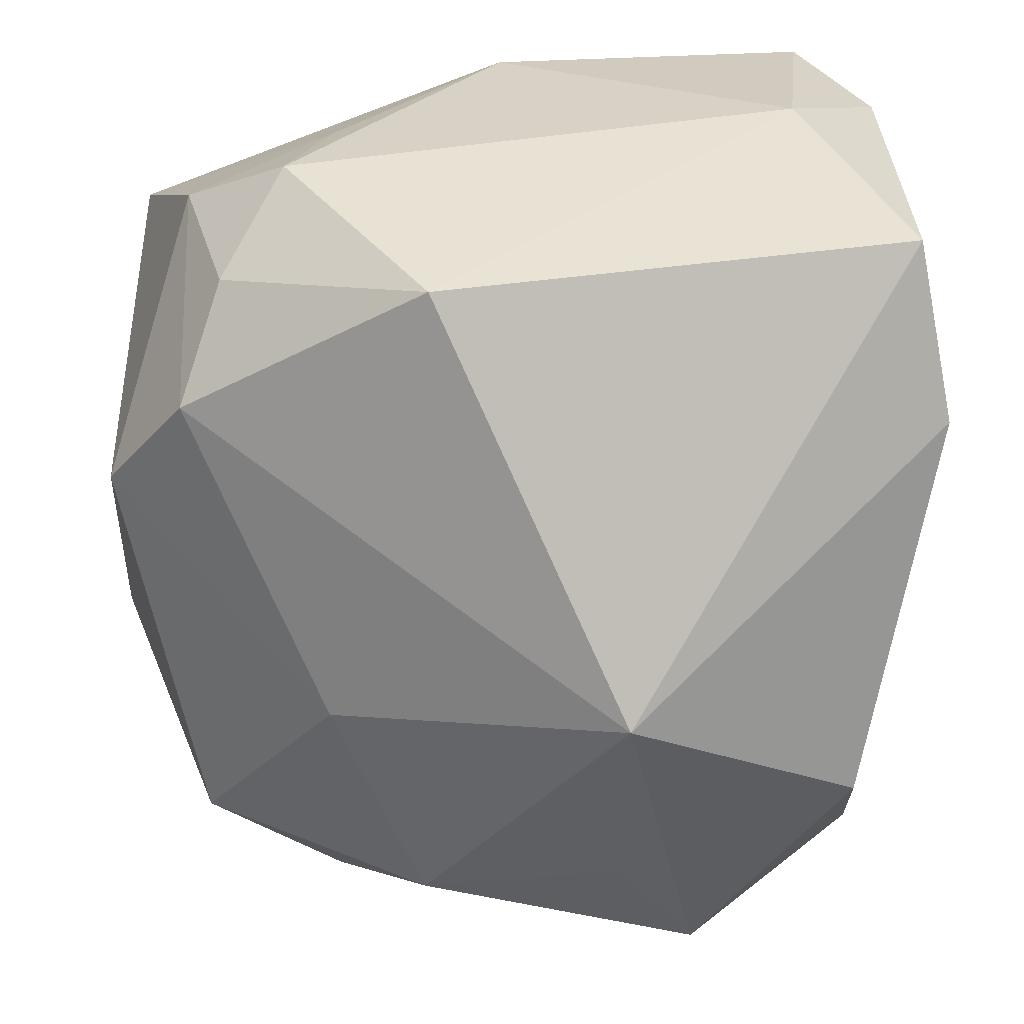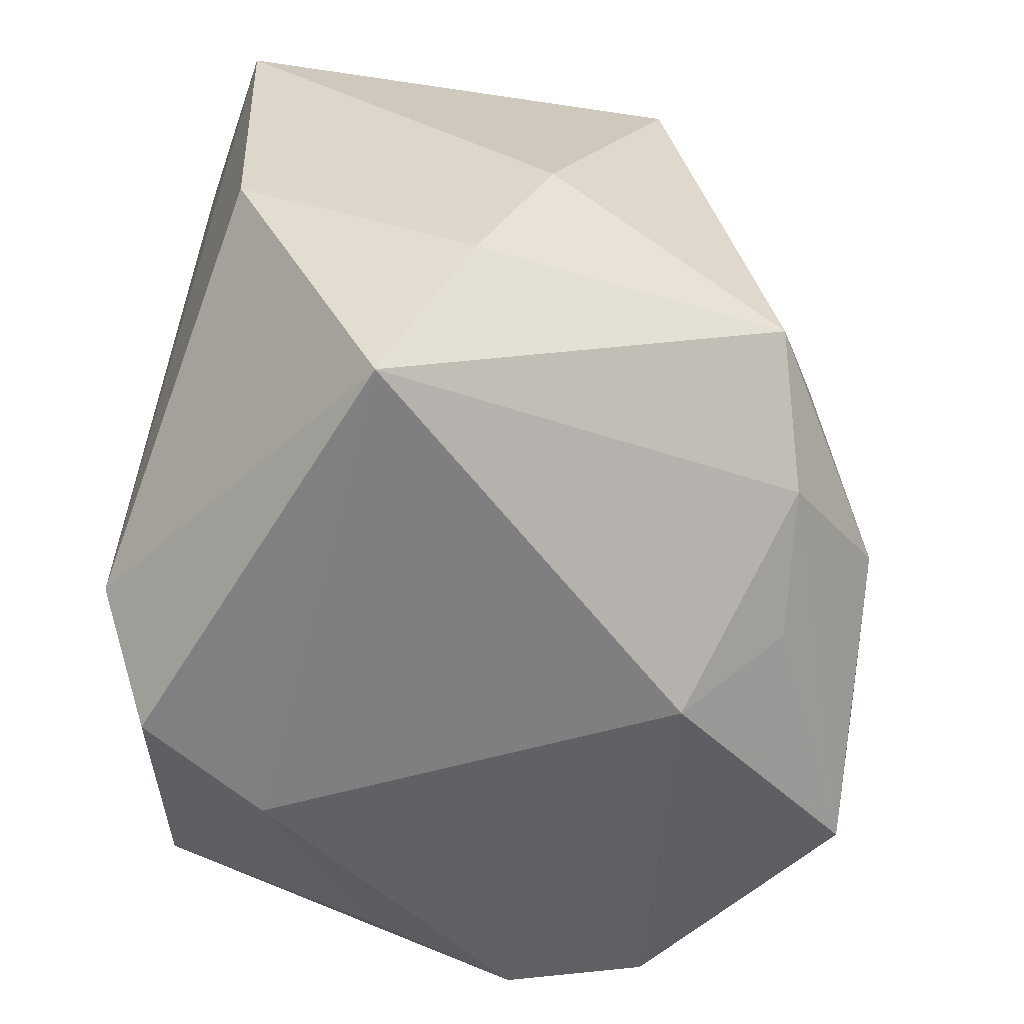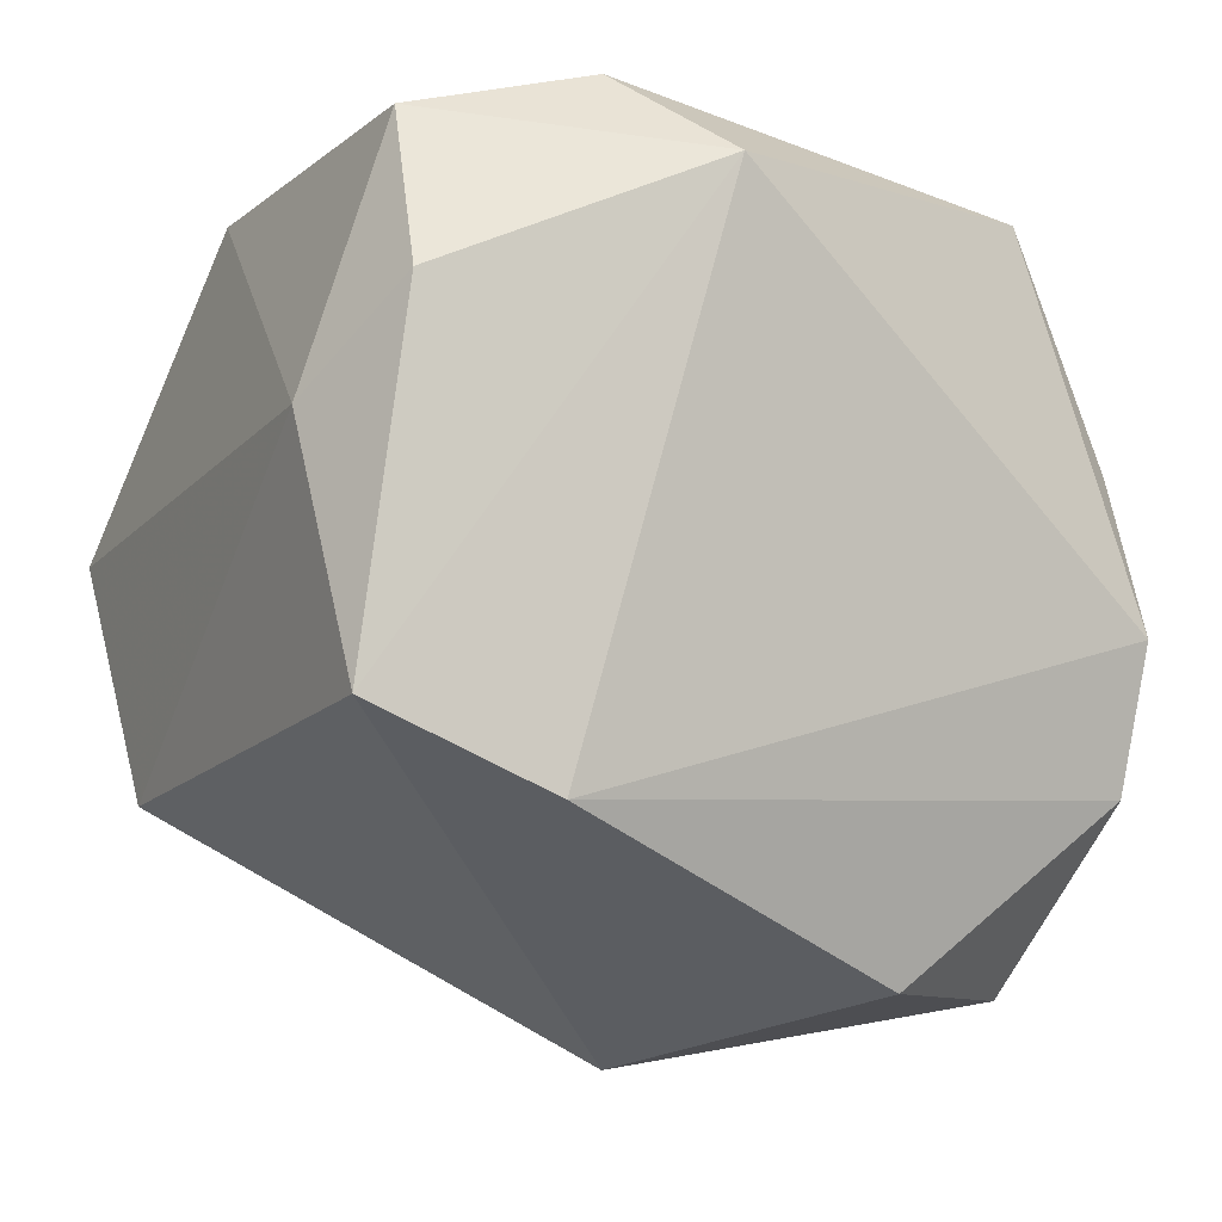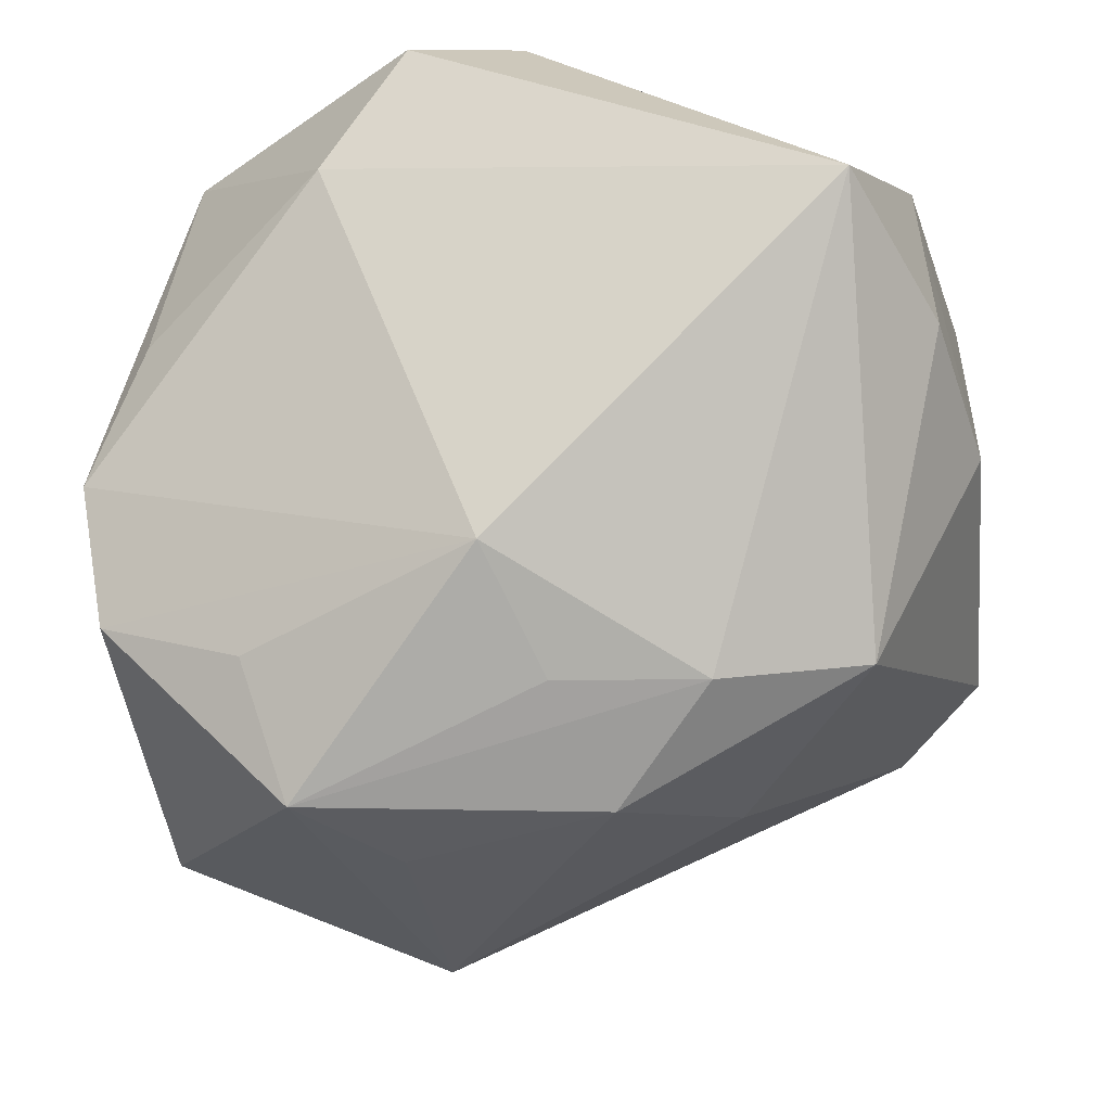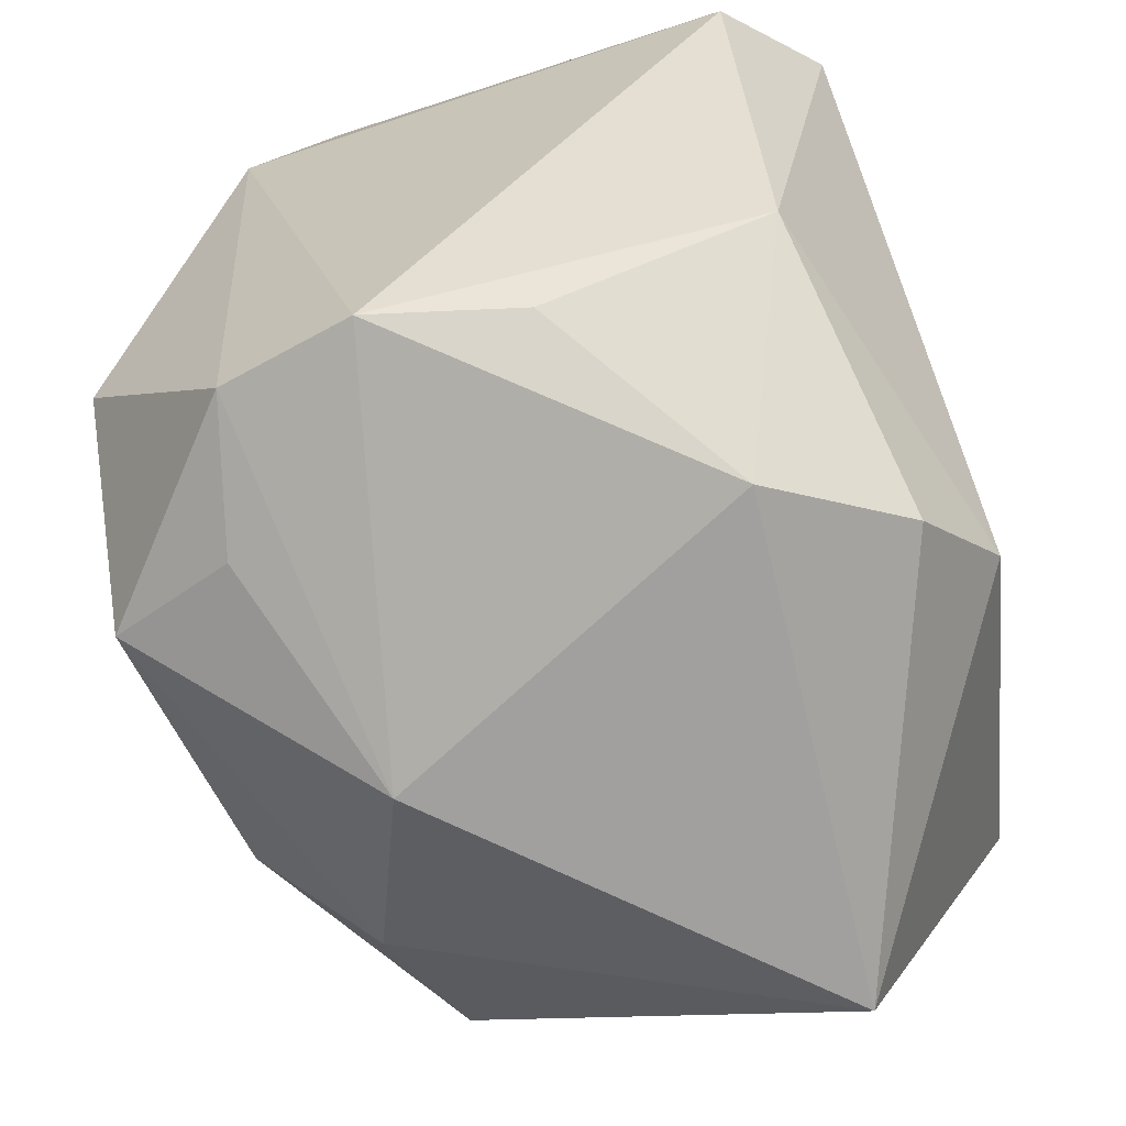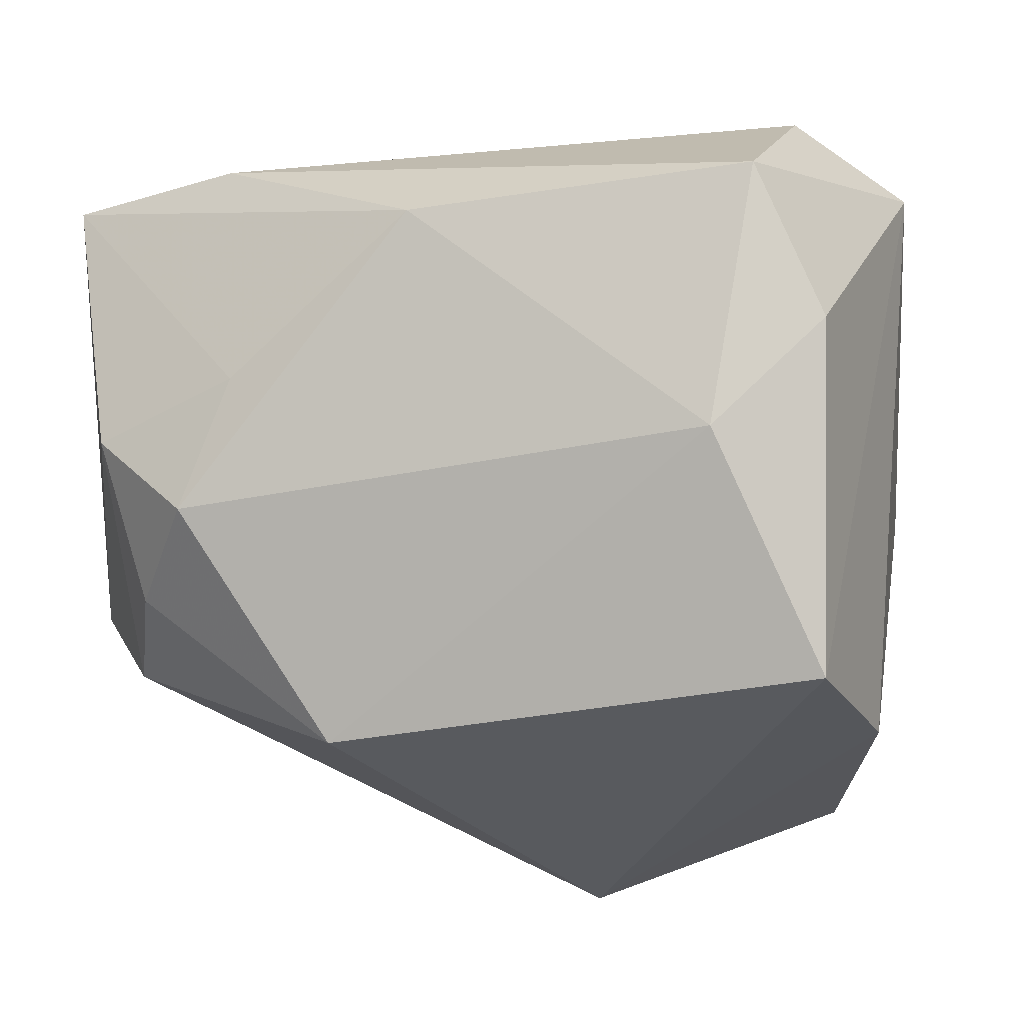
<metadata>
{"format":"obj","ext":"obj","renderer":"f3d","projection":"perspective","resolution":1024,"background":"white","views":[{"elev":-49.4,"azim":-178.7,"up":"+Z"},{"elev":-62.9,"azim":83.7,"up":"+Y"},{"elev":-3.9,"azim":-116.9,"up":"+Z"},{"elev":-24.0,"azim":10.9,"up":"+Z"},{"elev":-69.5,"azim":-68.4,"up":"+Y"},{"elev":5.9,"azim":-165.3,"up":"+Z"}]}
</metadata>
<code>
v -0.01215 -0.04003 0.0184
v -0.03047 0.01643 0.036
v -0.004098 -0.04003 0.03019
v 0.0296 0.0344 -0.009732
v -0.02853 -0.02357 0.02775
v 0.03574 -0.04258 0.01166
v -0.03339 -0.03054 -0.02096
v -0.03622 0.03499 0.01827
v 0.04201 0.01965 0.02763
v 0.02436 0.02388 0.03163
v -0.03732 0.0401 -0.01351
v -0.01955 -0.0332 -0.02574
v -0.0303 -0.03141 0.006412
v 0.02101 -0.02808 -0.02891
v -0.03168 -0.00974 -0.03659
v 0.01151 -0.02167 -0.03807
v -0.03534 -0.03211 -0.007593
v 0.002641 0.03558 0.02781
v -0.04024 0.009127 0.02873
v -0.04024 0.02427 -0.02112
v 0.002976 -0.04017 -0.01959
v 0.01966 0.03694 0.01208
v -0.008196 -0.01758 -0.04015
v 0.02021 -0.002196 -0.03267
v -0.01579 -0.02951 -0.0385
v -0.0269 0.04091 0.008771
v 0.04198 -0.02728 0.003758
v 0.004912 -0.03066 0.0352
v -0.0293 0.03364 0.03206
v 0.03407 0.03415 0.005493
v 0.008834 0.04091 -0.02146
v 0.03957 -0.01251 0.02622
v 0.03351 0.02579 -0.01872
v -0.009162 0.005793 -0.04372
v 0.04205 0.01417 -0.0149
v 0.007396 -0.03154 -0.02931
v 0.02352 0.04091 2.661e-05
v 0.04449 -0.01299 -0.003083
v 0.0345 -0.02172 -0.02607
f 38 39 35
f 35 9 38
f 27 39 38
f 27 6 39
f 19 20 17
f 3 6 28
f 37 31 26
f 4 31 37
f 28 6 32
f 32 9 28
f 6 27 32
f 38 9 32
f 32 27 38
f 14 16 39
f 14 6 21
f 39 6 14
f 16 14 25
f 9 35 30
f 4 37 30
f 34 31 33
f 33 31 4
f 4 30 33
f 33 30 35
f 20 19 11
f 26 31 11
f 11 31 34
f 34 20 11
f 5 19 17
f 5 2 19
f 5 3 28
f 28 2 5
f 9 30 22
f 22 30 37
f 21 17 7
f 17 20 7
f 36 14 21
f 21 25 36
f 36 25 14
f 34 16 23
f 23 25 34
f 16 25 23
f 24 16 34
f 34 33 24
f 39 16 24
f 24 35 39
f 24 33 35
f 28 9 10
f 10 2 28
f 26 11 8
f 8 11 19
f 3 5 1
f 1 17 21
f 21 6 1
f 6 3 1
f 12 25 21
f 21 7 12
f 12 7 25
f 15 7 20
f 25 7 15
f 15 20 34
f 34 25 15
f 9 22 18
f 18 10 9
f 18 37 26
f 18 22 37
f 13 5 17
f 17 1 13
f 13 1 5
f 19 2 29
f 29 8 19
f 26 8 29
f 29 18 26
f 2 10 29
f 10 18 29

</code>
